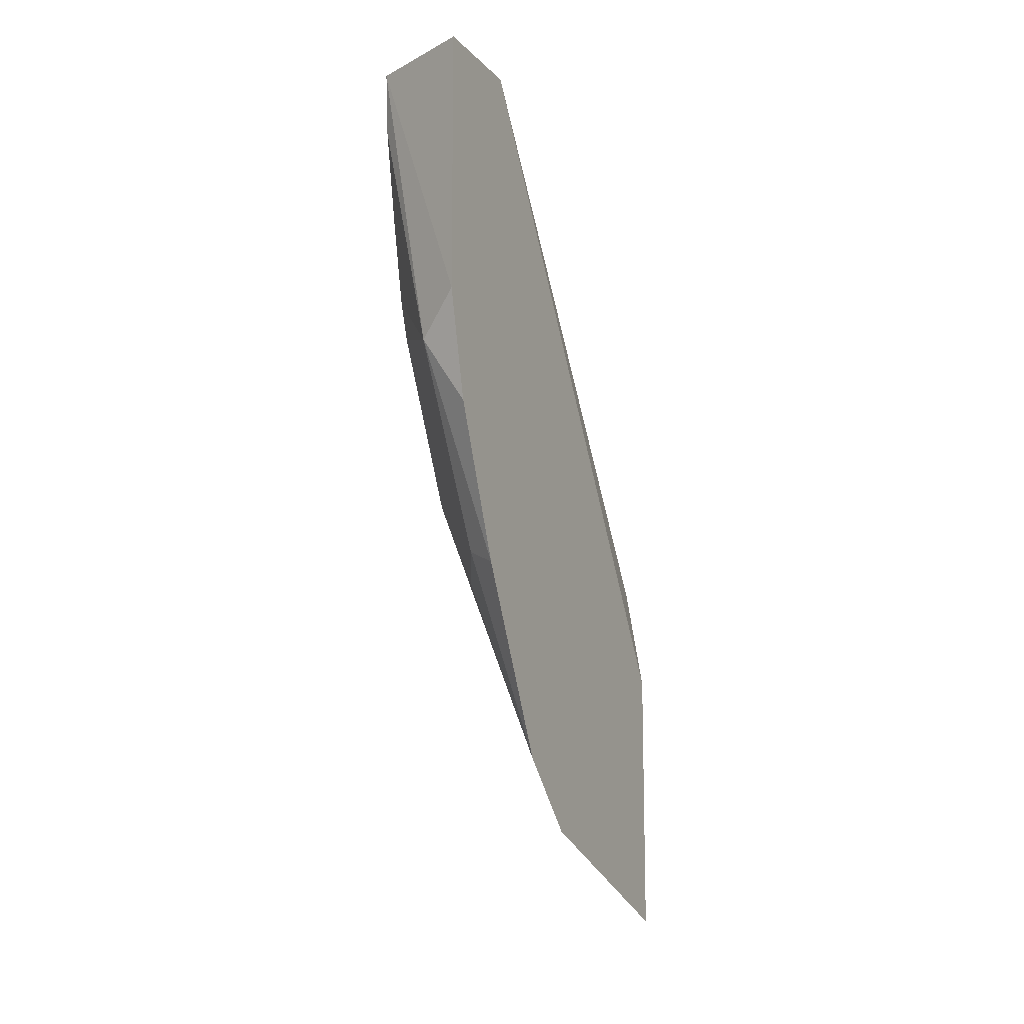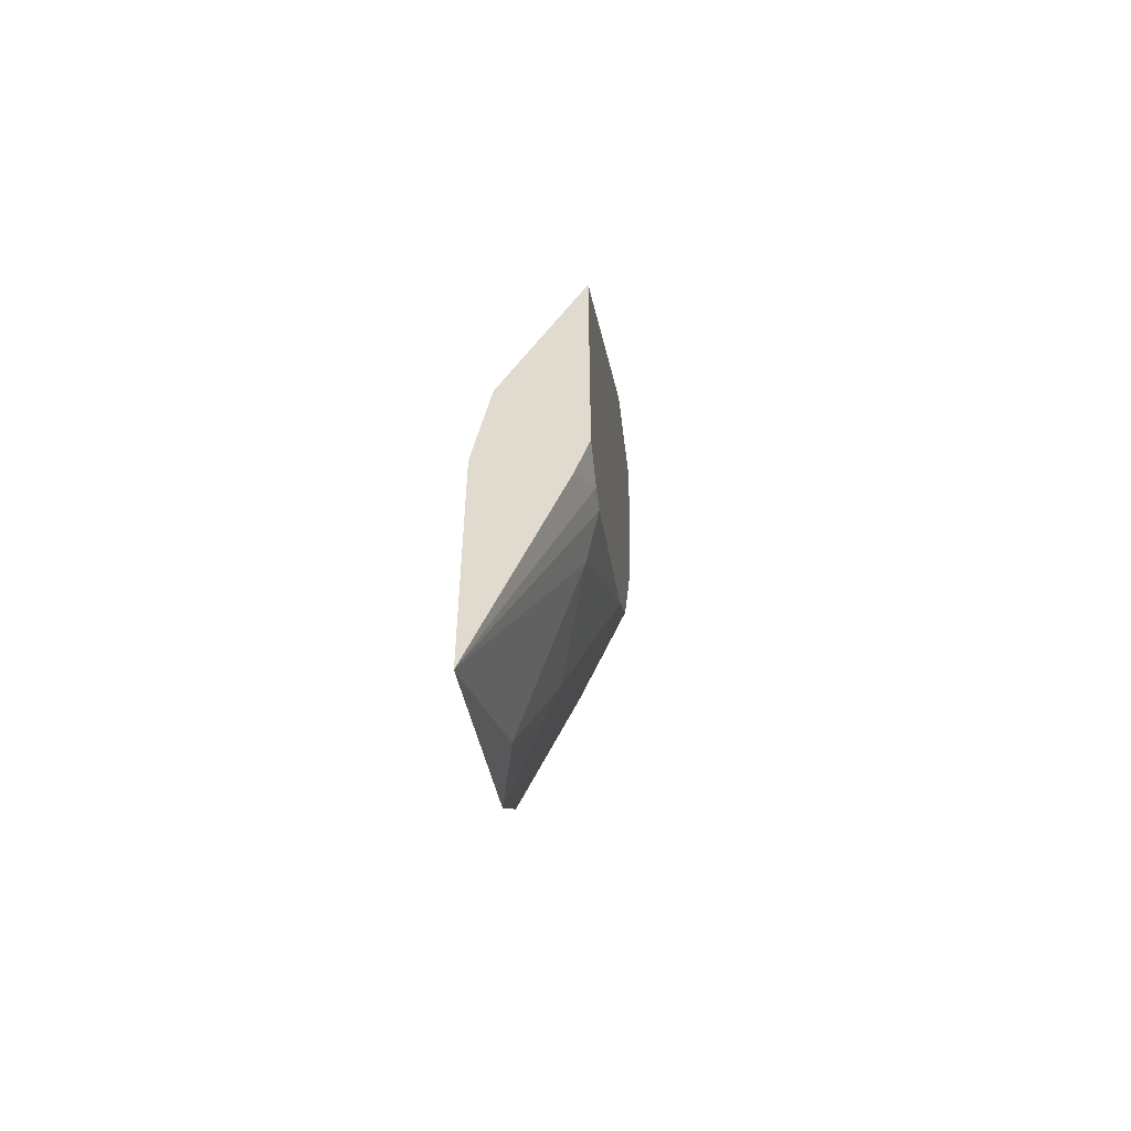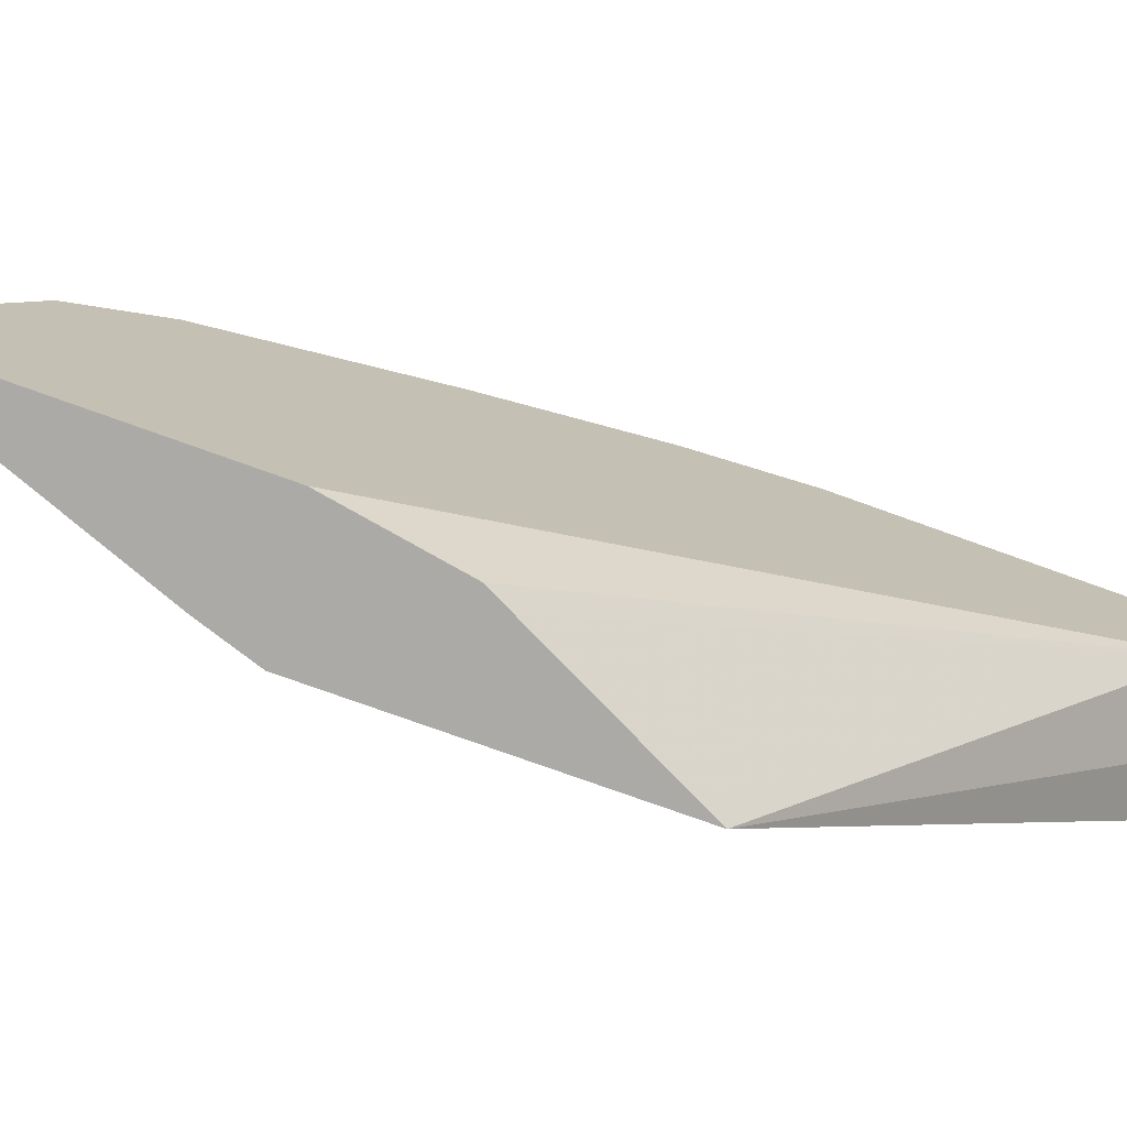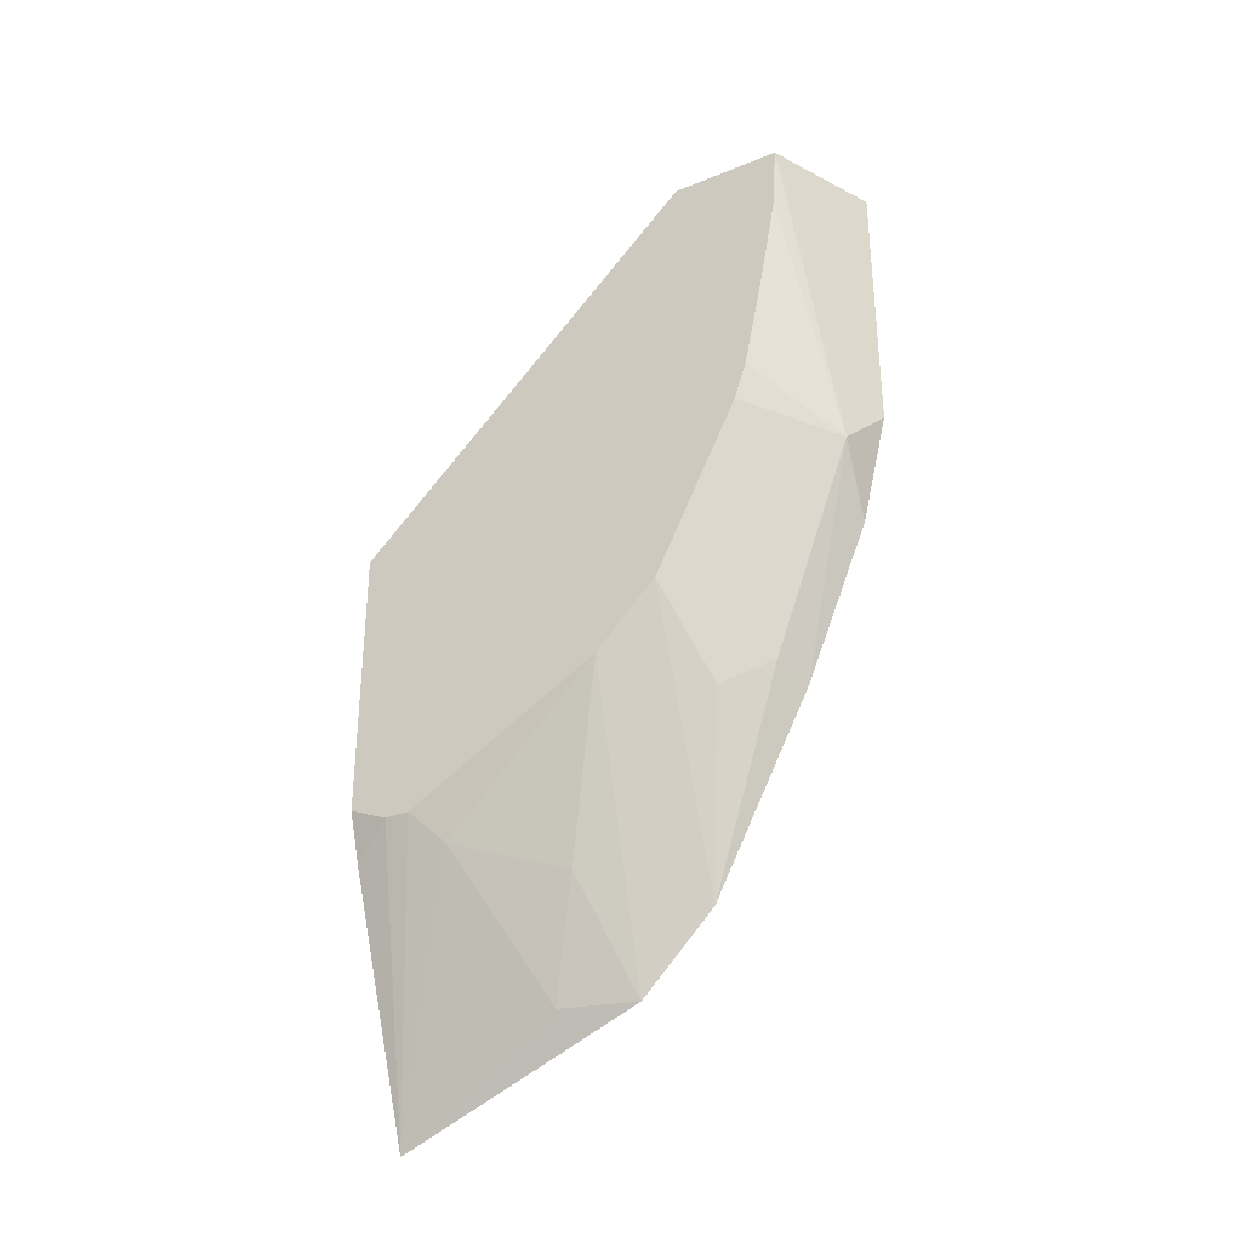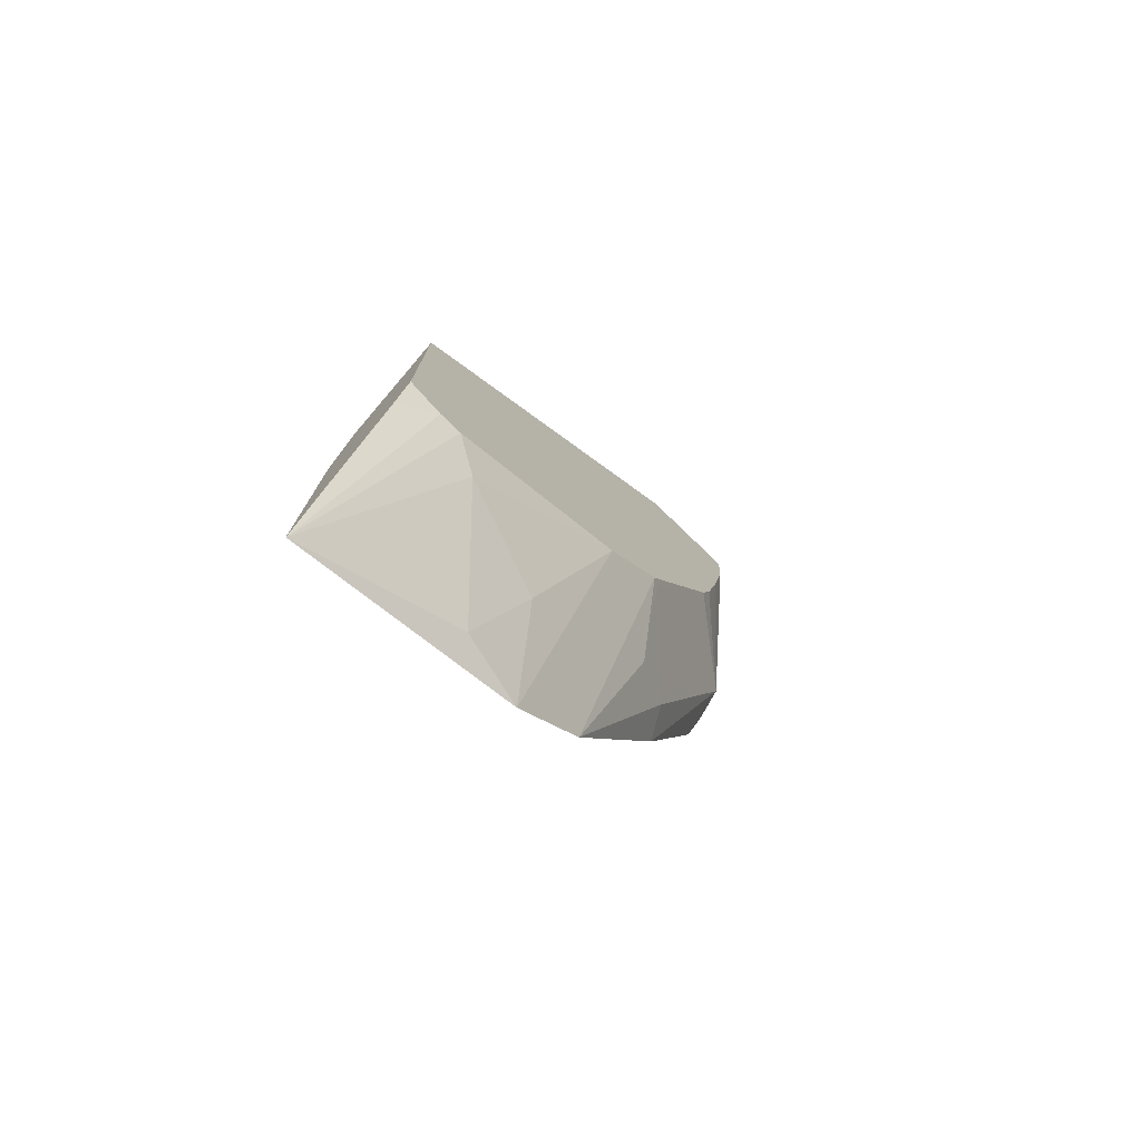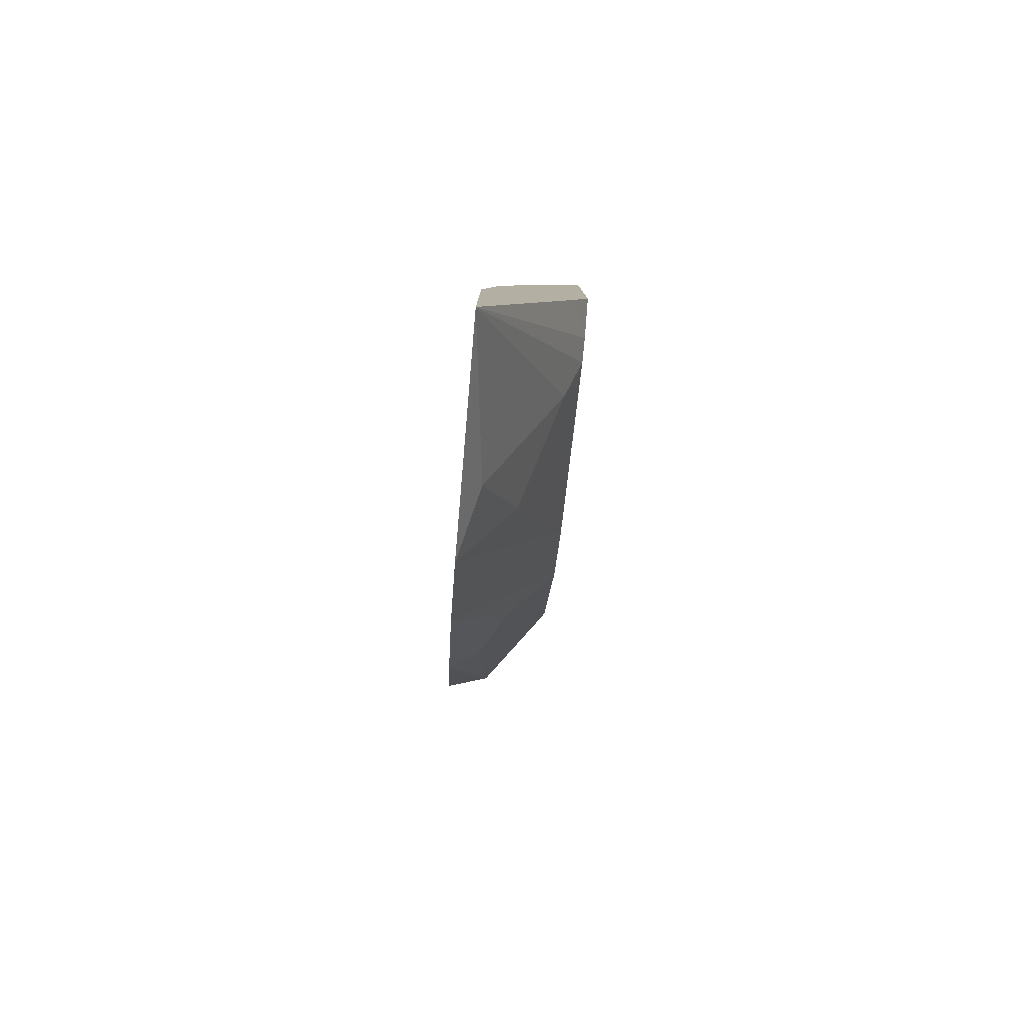
<metadata>
{"format":"obj","ext":"obj","renderer":"f3d","projection":"perspective","resolution":1024,"background":"white","views":[{"elev":-12.1,"azim":25.6,"up":"+Y"},{"elev":-52.6,"azim":-172.9,"up":"+Y"},{"elev":-75.8,"azim":70.2,"up":"+Z"},{"elev":-32.5,"azim":-60.6,"up":"+Y"},{"elev":-76.2,"azim":-134.0,"up":"+Y"},{"elev":-79.9,"azim":174.8,"up":"+Y"}]}
</metadata>
<code>
v -0.6971 0.08544 0.1531
v -0.709 0.07356 0.1471
v -0.6971 0.055 0.1457
v -0.6971 0.1606 0.1531
v -0.7268 0.1606 0.1394
v -0.7268 0.0925 0.1282
v -0.7268 0.08229 0.1248
v -0.7257 0.0769 0.1237
v -0.7124 0.05015 0.1304
v -0.7057 0.01674 0.1237
v -0.6971 0.01247 0.128
v -0.7268 0.1427 0.1382
v -0.7268 0.116 0.1332
v -0.6971 0.1606 0.1225
v -0.7268 0.1606 0.1093
v -0.7268 0.04216 0.1048
v -0.7257 0.03678 0.1037
v -0.7124 0.01005 0.1104
v -0.6971 -0.04049 0.1007
v -0.7242 0.06371 0.01386
v -0.7268 0.06902 0.01386
v -0.7144 0.1606 0.1124
v -0.6971 -0.01128 0.01386
v -0.6971 -0.009773 0.01386
v -0.7023 0.02009 0.01386
v -0.7054 0.0263 0.01386
v -0.7223 0.1606 0.1104
v -0.7268 0.03574 0.1015
v -0.6971 -0.06055 0.08064
v -0.7268 0.02729 0.0931
v -0.7268 -0.006498 0.01386
v -0.6971 -0.08718 0.01386
v -0.7023 -0.06018 0.06021
v -0.7268 0.01888 0.08468
v -0.7124 -0.03008 0.07024
v -0.7224 -0.02006 0.01386
v -0.7268 -0.0112 0.0245
v -0.7224 -0.02006 0.04013
v -0.7268 -0.0112 0.0313
f 14 26 20
f 18 28 19
f 17 28 18
f 16 28 17
f 15 27 21
f 14 25 26
f 9 17 10
f 14 23 24
f 14 21 22
f 14 20 21
f 10 19 11
f 10 18 19
f 10 17 18
f 19 28 30
f 14 24 25
f 19 30 29
f 32 37 36
f 20 25 24
f 33 35 38
f 8 17 9
f 32 39 37
f 32 38 39
f 32 33 38
f 31 36 37
f 29 35 33
f 20 26 25
f 29 34 35
f 29 33 32
f 21 27 22
f 20 31 21
f 20 36 31
f 20 32 36
f 20 23 32
f 20 24 23
f 29 30 34
f 7 17 8
f 4 14 22
f 5 13 12
f 2 9 10
f 2 8 9
f 2 7 8
f 2 6 7
f 1 5 2
f 1 4 5
f 1 14 4
f 1 23 14
f 1 32 23
f 1 29 32
f 1 19 29
f 1 11 19
f 1 3 11
f 1 2 3
f 34 39 38
f 2 10 11
f 7 16 17
f 2 11 3
f 2 12 13
f 5 6 13
f 5 7 6
f 5 16 7
f 5 28 16
f 5 30 28
f 5 34 30
f 5 39 34
f 5 37 39
f 5 31 37
f 5 21 31
f 5 15 21
f 4 15 5
f 4 27 15
f 4 22 27
f 2 13 6
f 2 5 12
f 34 38 35

</code>
